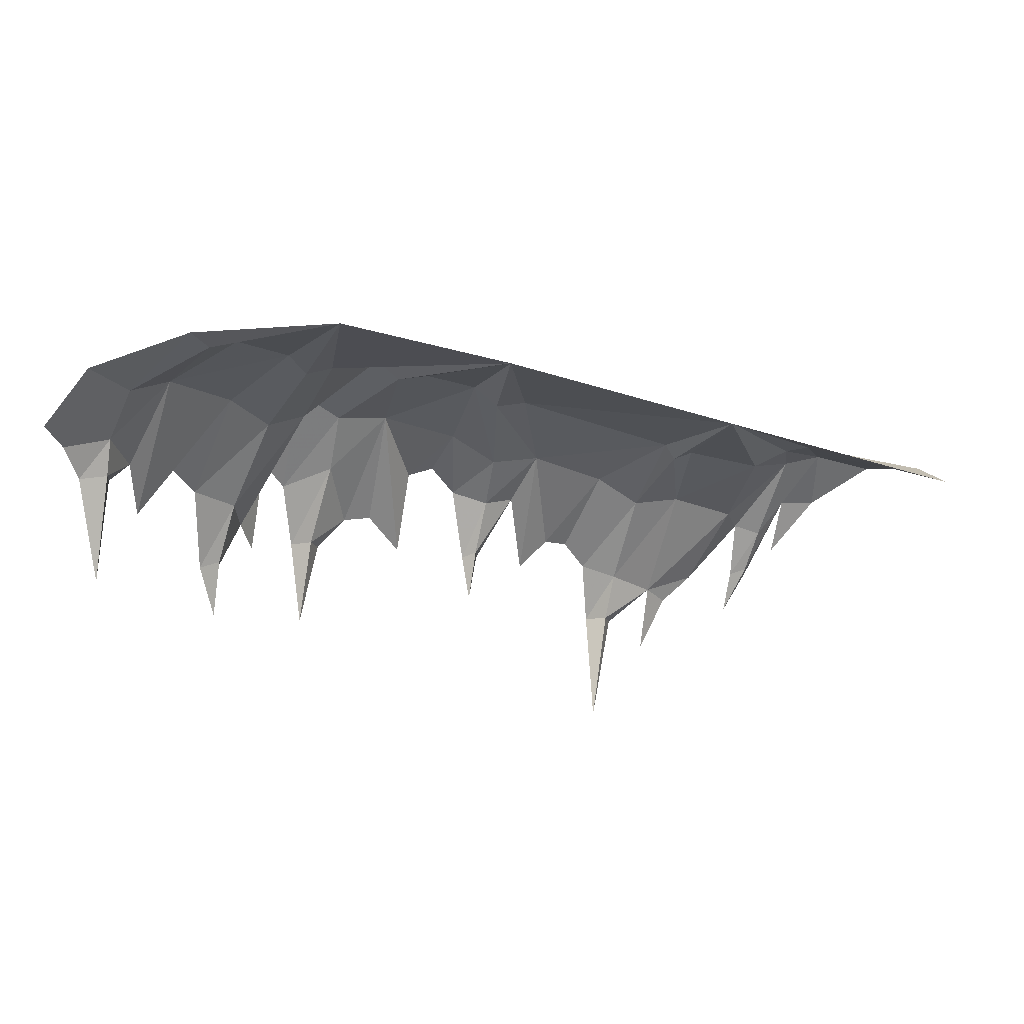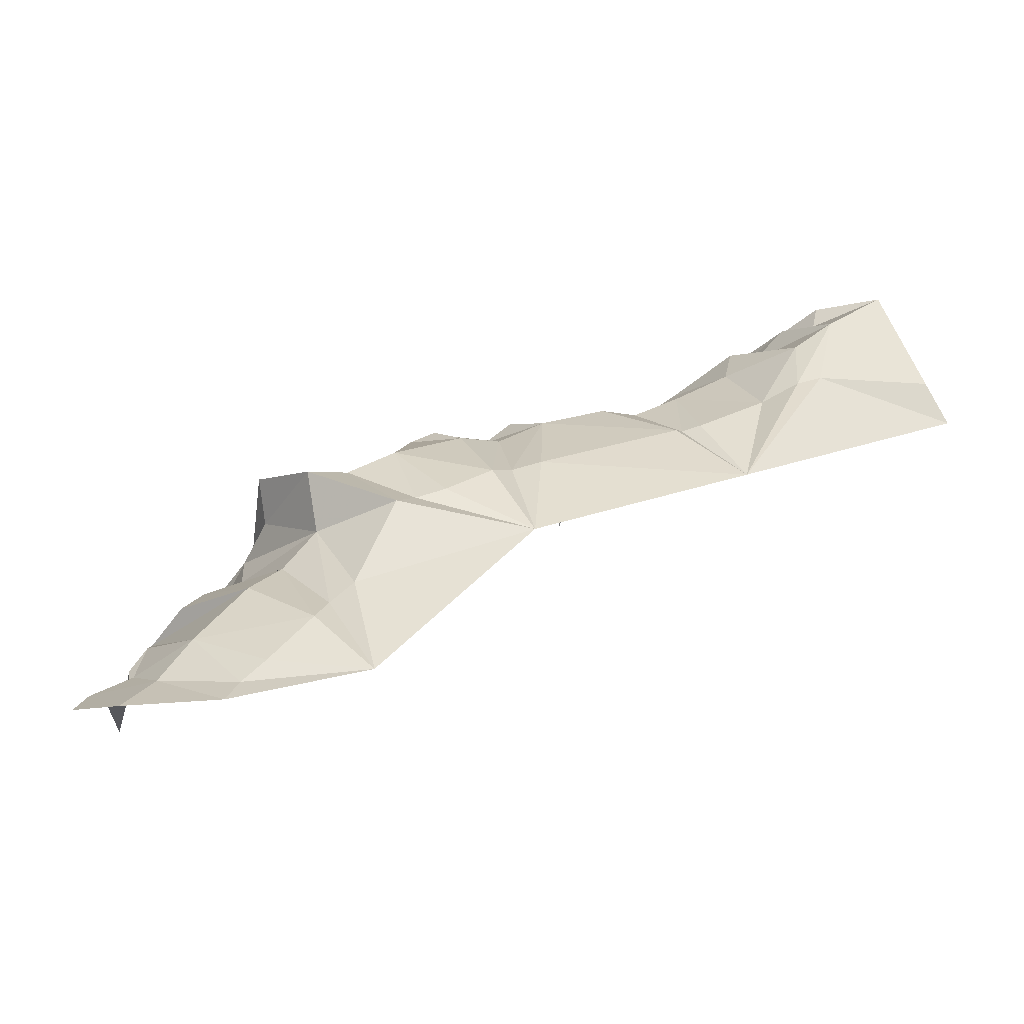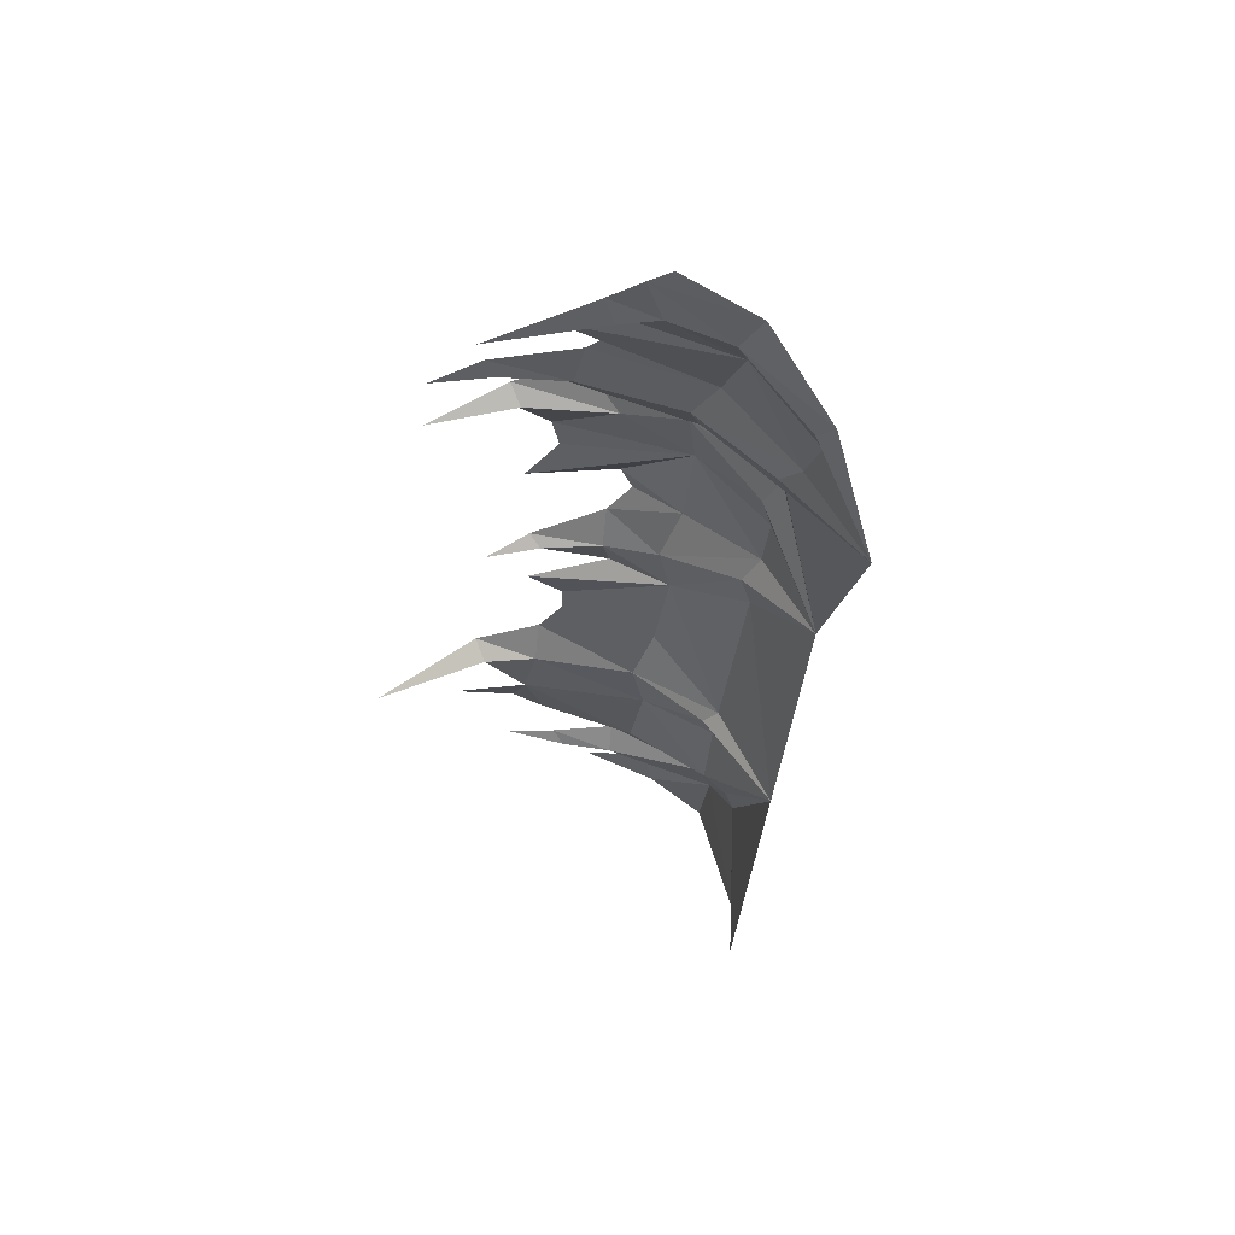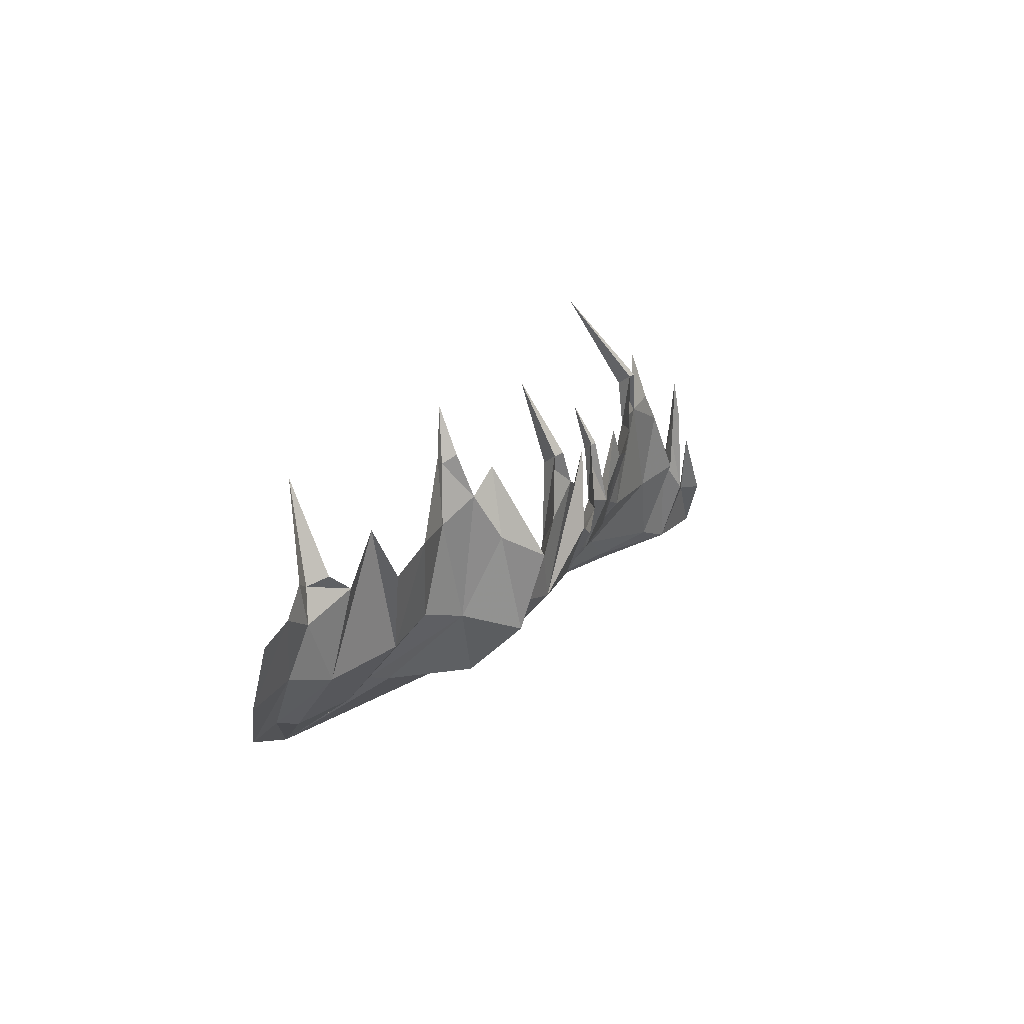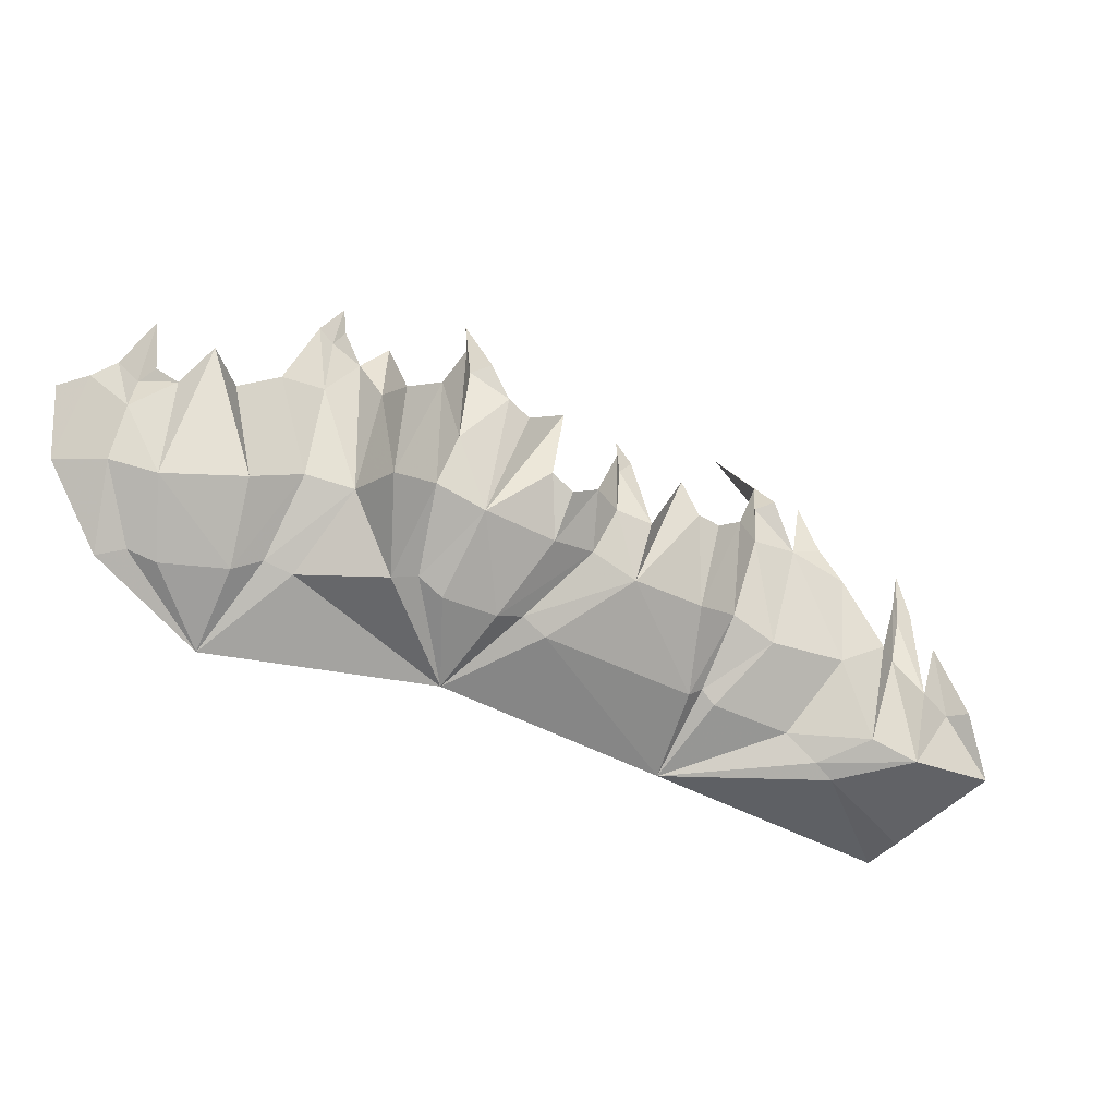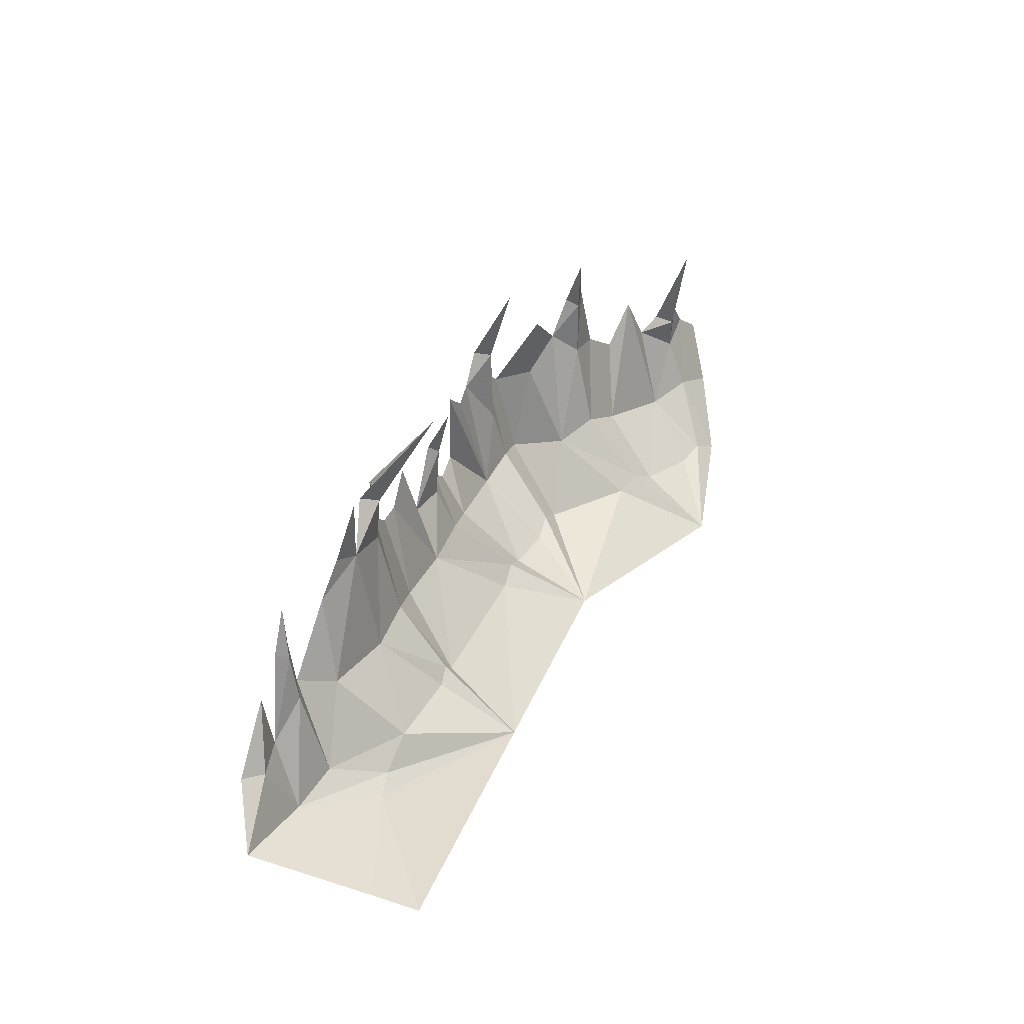
<metadata>
{"format":"obj","ext":"obj","renderer":"f3d","projection":"perspective","resolution":1024,"background":"white","views":[{"elev":-78.4,"azim":-23.2,"up":"+Z"},{"elev":-24.2,"azim":-31.1,"up":"+Z"},{"elev":-59.5,"azim":-100.3,"up":"+Z"},{"elev":19.1,"azim":-98.5,"up":"+Y"},{"elev":-32.1,"azim":-59.8,"up":"+Y"},{"elev":26.5,"azim":84.1,"up":"+Y"}]}
</metadata>
<code>
g polySurface177
v -457.7 -480.8 -689
v -551.1 -332.6 -522.6
v -673.4 -336.3 -660.6
v -796.1 -164.2 -577.2
v -650.3 -147.5 -405
v -758.4 211.3 -467.3
v -736.7 77.91 -403
v -725.2 -306.1 -717.6
v -775 -332.1 -778.2
v -866.9 -126.1 -685.8
v -968.1 -156 -777.1
v -817.5 84.54 -525.2
v -966.9 69.47 -685.6
v -1020 25.46 -743.5
v -873.7 17.1 -635.1
v -847.6 106.6 -635
v -845.6 129.5 -579.3
v -907 136.7 -653
v -773.9 360.4 -664
v -652.9 132.8 -325.8
v -541.4 -107.7 -315.6
v -546 140.2 -268.2
v -467.3 -147.2 -208.9
v -494.9 -296.8 -463.9
v -441.7 -326.9 -407.8
v -16.04 -498.4 -230.5
v -344.6 -356.1 -172.1
v -513.3 -174.1 -58.13
v -511 84.59 -109.1
v -553.1 45.35 -2.648
v -514.3 203.8 -182.1
v -463.7 267.1 -127.3
v -526.2 300 -265.9
v -525.6 322.1 -227.3
v -567.9 330.3 -281.1
v -485.7 443.1 -266.5
v -273.5 -326.6 -136.1
v -383.2 -144.7 -17.34
v -204 -362.7 -108
v -70.71 -373.1 -25.97
v -263.6 -182.8 55.32
v -65.92 -194.6 144.7
v -137.5 -34.5 180
v -81.97 -73.31 208.4
v -350.4 5.472 25.63
v -453.7 107.8 37.6
v -258.7 147.4 118.4
v -321.6 224.8 34.78
v -298.4 243.5 89.19
v -370.8 257.7 54.42
v -265.8 434.1 -19.57
v 72.4 -165.4 181.1
v 7.54 -343.7 5.251
v 77.73 -379.8 31.95
v 638 -550.8 61.32
v 513.5 -400.2 229.9
v 186 -214.1 246.8
v 389.4 -215.2 338.5
v 322.5 28.56 374.9
v 382.3 18.87 405
v 102.7 -34.72 238.2
v 1.596 -26.04 237.1
v 171.5 -61.84 305.9
v 278.8 123 346
v 132.4 110.6 231.5
v 141.6 130.2 263.3
v 102.8 142.8 242.1
v 165.3 237.6 204.1
v 555.5 -369.3 249.6
v 596.2 -404 264.5
v 805.1 -426.7 383.4
v 637.6 -234.6 434.5
v 823 -235.9 559.2
v 682.1 67.71 493.4
v 797.8 1.032 588.9
v 522.5 -185.8 372.1
v 461.7 66.32 432.8
v 561.1 57.75 430.8
v 589 183.6 422.9
v 610.5 202.4 476.3
v 539.1 216.4 447.5
v 652.9 437.6 277.1
v 926 -445.7 590.1
v 881.3 -499.1 433.6
v 1026 -494.8 675.9
v 939.1 -532.8 452.1
v 1285 -600.8 495.8
v 1351 -608 379.6
v 1211 -506.2 807.7
v 1086 -344.8 754.7
v 1100 -347.1 816.6
v 951.8 -202.7 658.5
v 877.3 -194.4 665.2
v 993.5 -309.1 728.8
v 1031 -153.9 755.4
v 966.1 -76.88 679.1
v 977.4 -57.94 715.5
v 930.3 -44.62 683.3
v 959.5 70.43 691
v 747.5 90.11 545.7
v 734.6 242.8 494.3
v -83.59 182.9 182.3
v -194.7 118.4 142.4
g polySurface177_0
f 3 2 1
f 3 4 2
f 4 5 2
f 4 6 5
f 6 7 5
f 1 8 3
f 3 8 4
f 1 9 8
f 8 9 10
f 8 10 4
f 9 11 10
f 4 12 6
f 10 11 13
f 11 14 13
f 15 10 13
f 12 4 15
f 4 10 15
f 15 16 12
f 16 17 12
f 16 15 18
f 15 13 18
f 16 18 19
f 16 19 17
f 5 7 20
f 21 5 20
f 22 21 20
f 23 21 22
f 24 21 23
f 24 2 21
f 1 2 24
f 2 5 21
f 1 24 25
f 25 24 23
f 1 25 26
f 25 27 26
f 27 25 23
f 23 28 27
f 23 29 28
f 29 30 28
f 31 23 22
f 29 23 31
f 29 31 32
f 29 32 30
f 22 33 31
f 33 34 31
f 33 22 35
f 33 35 36
f 33 36 34
f 22 20 35
f 26 27 37
f 37 27 38
f 27 28 38
f 26 37 39
f 39 40 26
f 39 41 40
f 39 37 41
f 37 38 41
f 41 42 40
f 41 43 42
f 43 44 42
f 41 38 45
f 45 38 46
f 38 28 46
f 28 30 46
f 47 41 45
f 45 48 47
f 48 49 47
f 48 45 50
f 45 46 50
f 48 50 51
f 48 51 49
f 40 42 52
f 53 40 52
f 26 40 53
f 26 53 54
f 26 54 55
f 54 56 55
f 54 57 56
f 54 53 57
f 53 52 57
f 57 58 56
f 57 59 58
f 59 60 58
f 57 52 61
f 61 52 62
f 52 42 62
f 42 44 62
f 63 57 61
f 57 63 64
f 57 64 59
f 61 65 63
f 65 66 63
f 65 61 67
f 61 62 67
f 65 67 68
f 65 68 66
f 55 56 69
f 55 69 70
f 70 71 55
f 70 72 71
f 70 69 72
f 72 73 71
f 72 74 73
f 74 75 73
f 69 76 72
f 69 56 76
f 56 58 76
f 76 58 77
f 58 60 77
f 78 76 77
f 74 72 78
f 72 76 78
f 78 79 74
f 79 80 74
f 79 78 81
f 78 77 81
f 79 81 82
f 79 82 80
f 71 73 83
f 84 71 83
f 84 83 85
f 86 84 85
f 86 85 87
f 86 87 88
f 55 86 88
f 55 84 86
f 85 89 87
f 85 90 89
f 90 91 89
f 55 71 84
f 85 83 92
f 92 83 93
f 83 73 93
f 73 75 93
f 94 85 92
f 90 85 94
f 90 94 95
f 90 95 91
f 92 96 94
f 96 97 94
f 96 92 98
f 92 93 98
f 96 98 99
f 96 99 97
f 74 100 75
f 74 101 100
f 41 103 102
f 41 47 103
f 41 102 43

</code>
